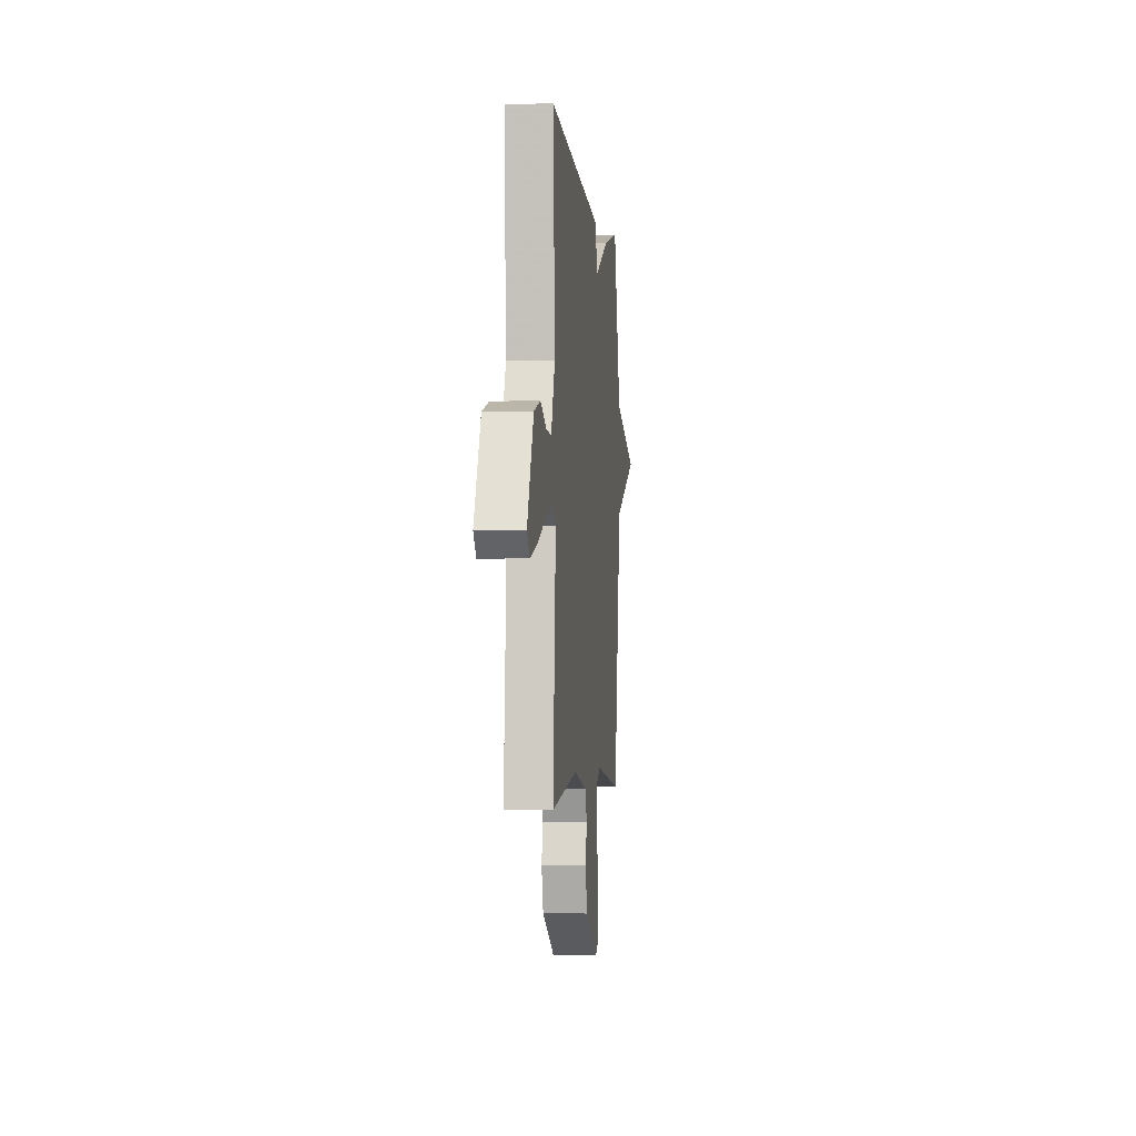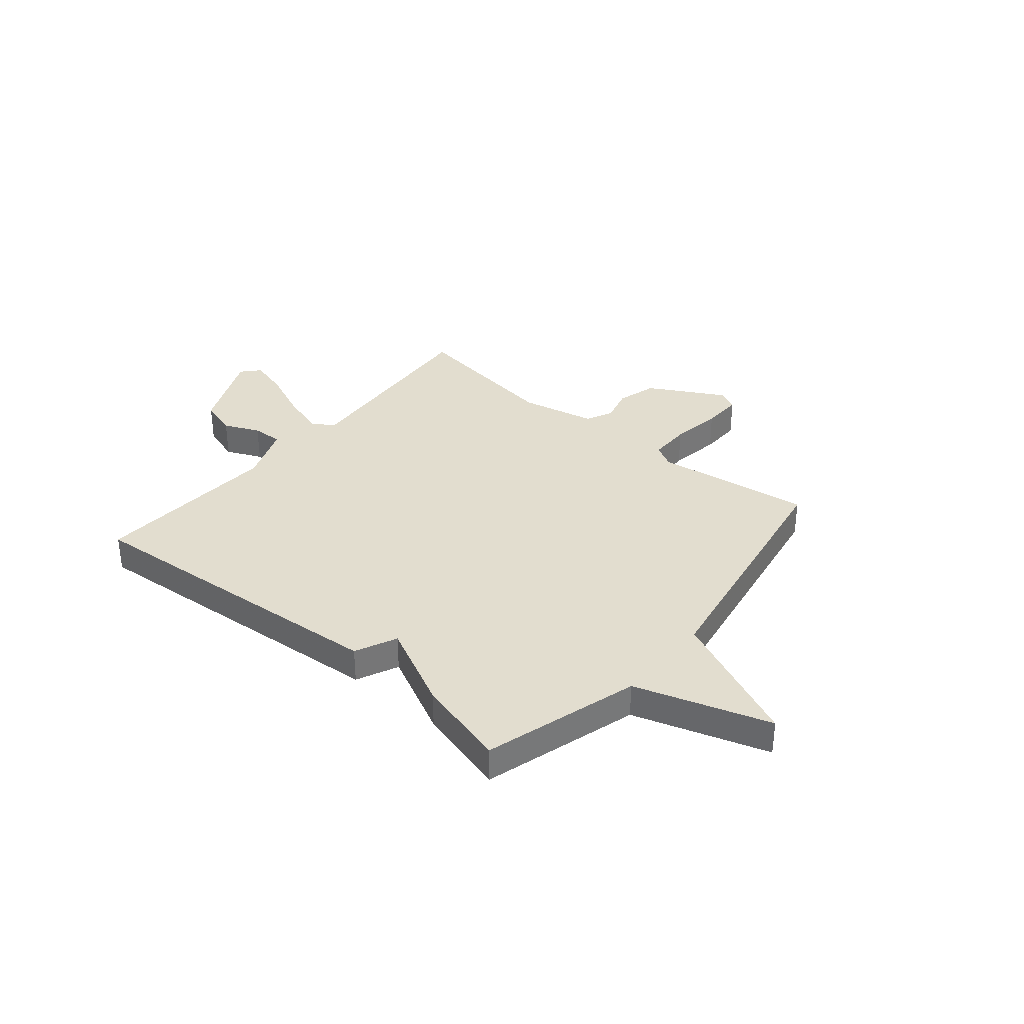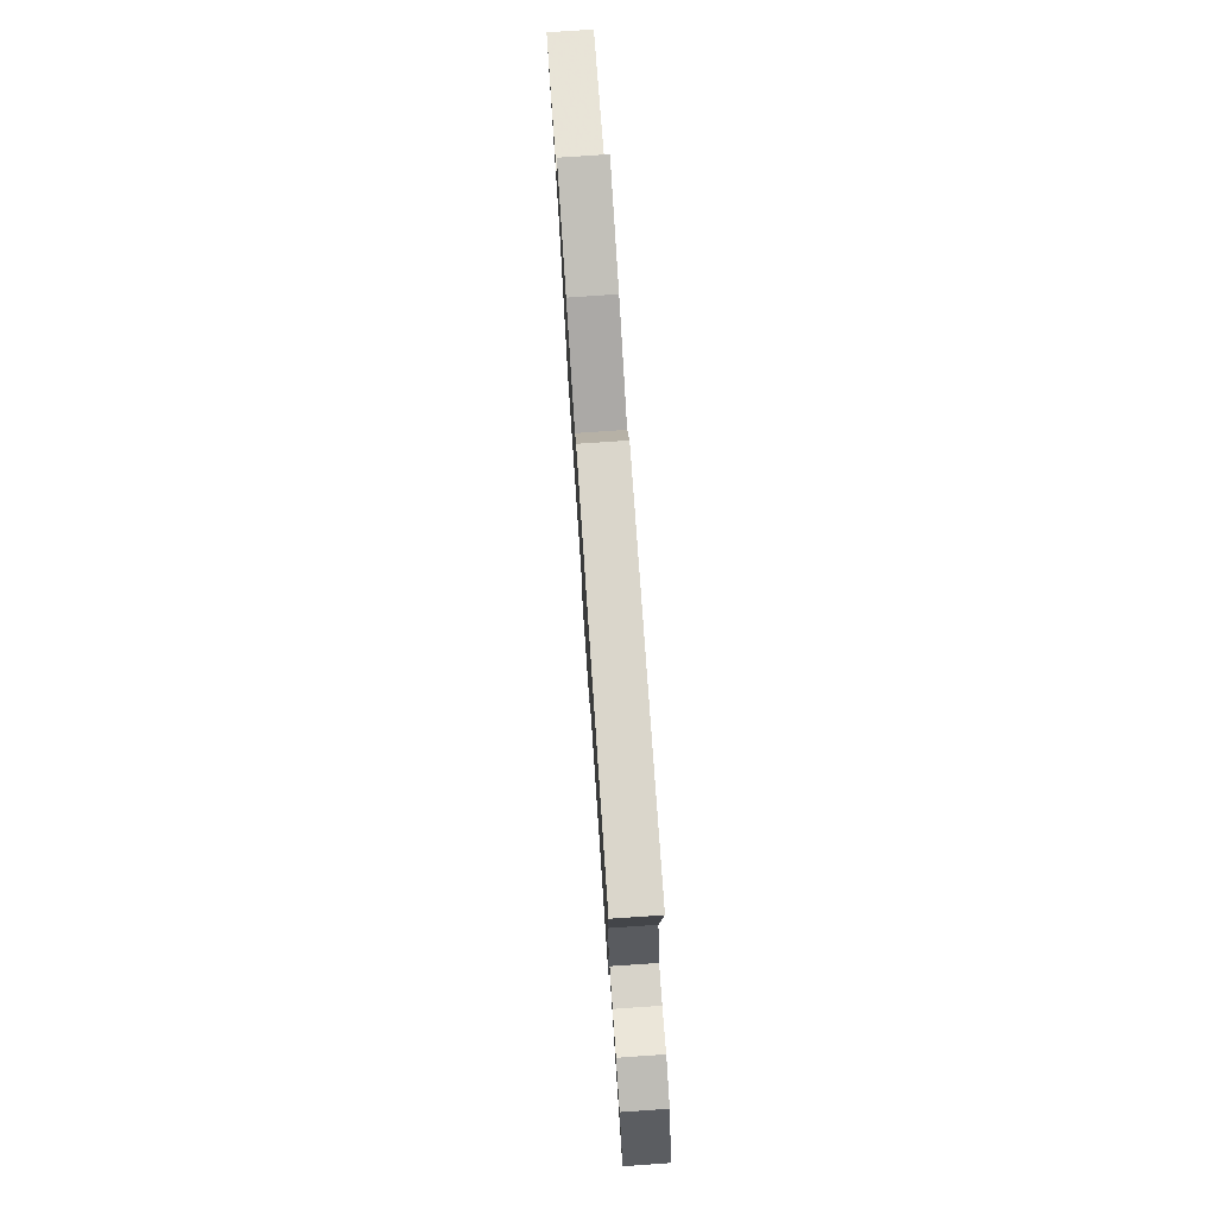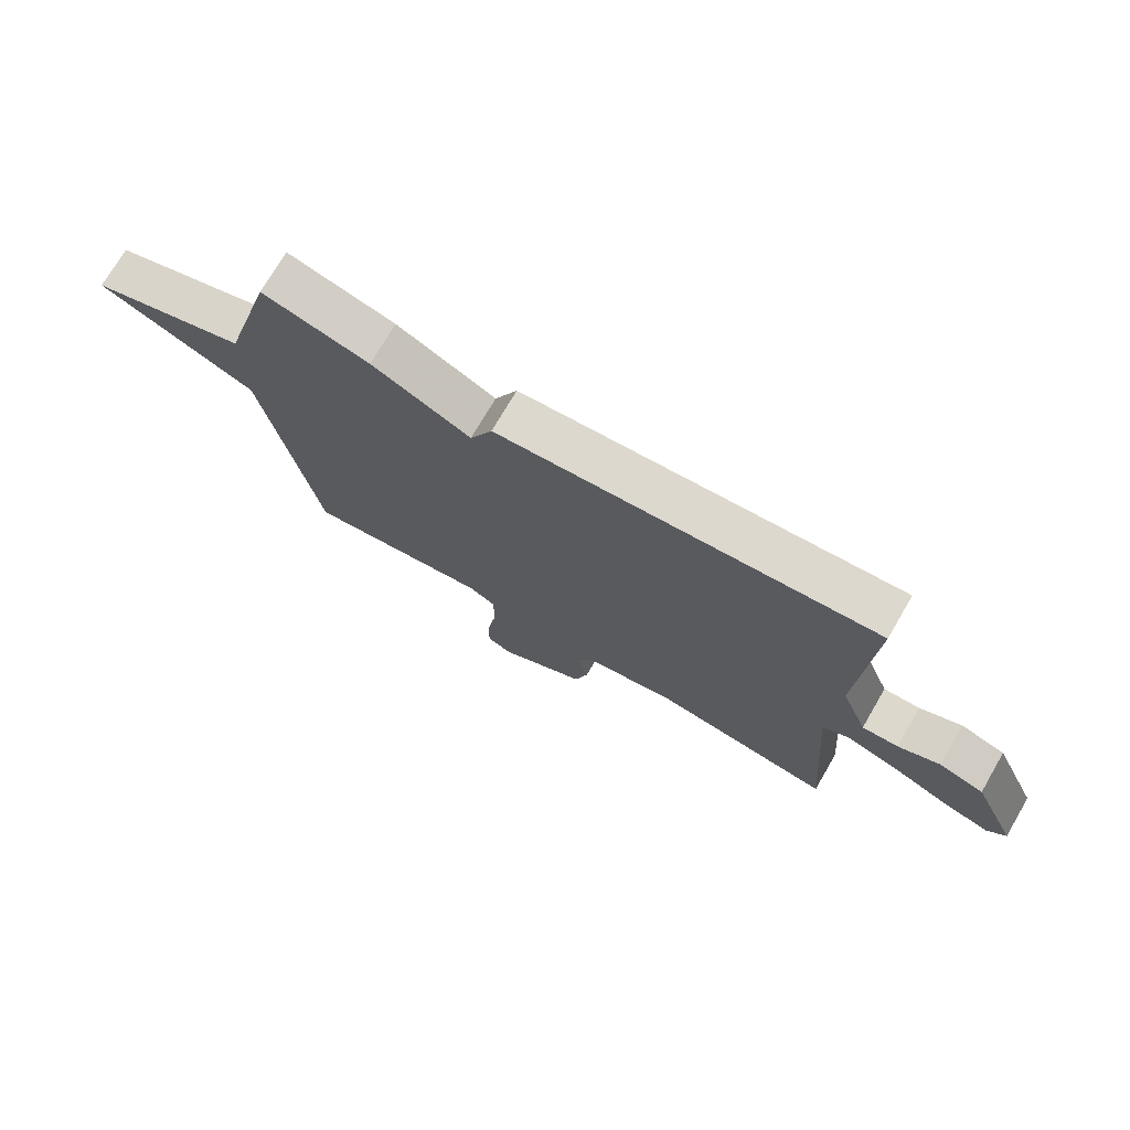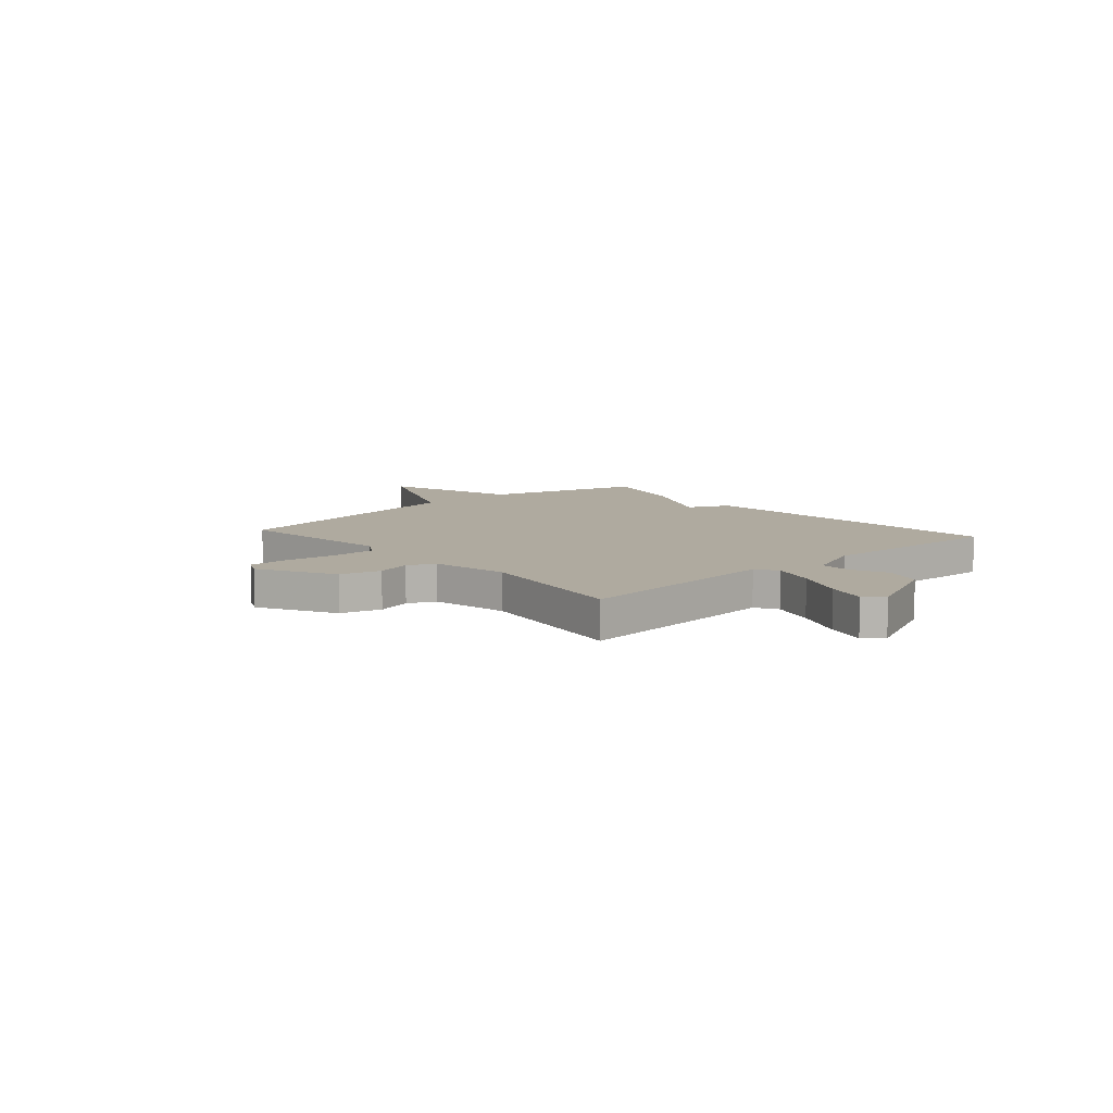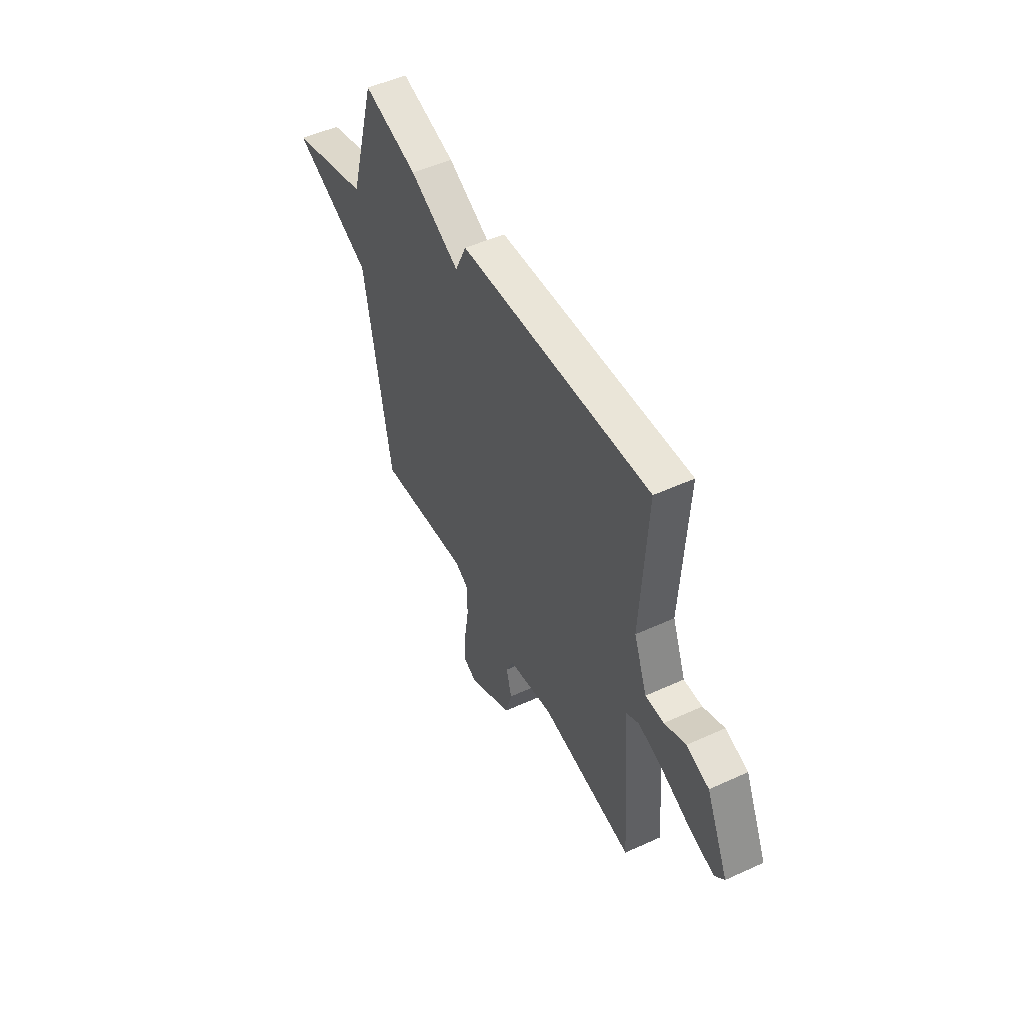
<metadata>
{"format":"obj","ext":"obj","renderer":"f3d","projection":"perspective","resolution":1024,"background":"white","views":[{"elev":-3.1,"azim":-83.9,"up":"+Z"},{"elev":34.8,"azim":39.9,"up":"+Y"},{"elev":78.2,"azim":-93.9,"up":"+Z"},{"elev":73.2,"azim":-149.7,"up":"+Z"},{"elev":9.5,"azim":-131.5,"up":"+Y"},{"elev":50.8,"azim":-116.5,"up":"+Z"}]}
</metadata>
<code>
v 0.5 0.07 0.5
v 0.587 0.07 0.197
v 0.849 0.07 0.114
v 0.587 0.07 -0.003
v 0.5 0.07 -0.5
v 0.195 0.07 -0.459
v 0.15 0.07 -0.484
v 0.15 0.07 -0.566
v 0.165 0.07 -0.666
v 0.167 0.07 -0.745
v 0.126 0.07 -0.765
v -0.02 0.07 -0.684
v -0.042 0.07 -0.606
v -0.024 0.07 -0.539
v -0.048 0.07 -0.486
v -0.196 0.07 -0.455
v -0.5 0.07 -0.5
v -0.468 0.07 -0.099
v -0.511 0.07 -0.073
v -0.595 0.07 -0.099
v -0.692 0.07 -0.141
v -0.77 0.07 -0.163
v -0.801 0.07 -0.128
v -0.727 0.07 0.034
v -0.653 0.07 0.057
v -0.584 0.07 0.026
v -0.524 0.07 0.024
v -0.48 0.07 0.136
v -0.5 0.07 0.5
v 0.123 0.07 0.452
v 0.16 0.07 0.371
v 0.323 0.07 0.452
v 0.5 0 0.5
v 0.587 0 0.197
v 0.849 0 0.114
v 0.587 0 -0.003
v 0.5 0 -0.5
v 0.195 0 -0.459
v 0.15 0 -0.484
v 0.15 0 -0.566
v 0.165 0 -0.666
v 0.167 0 -0.745
v 0.126 0 -0.765
v -0.02 0 -0.684
v -0.042 0 -0.606
v -0.024 0 -0.539
v -0.048 0 -0.486
v -0.196 0 -0.455
v -0.5 0 -0.5
v -0.468 0 -0.099
v -0.511 0 -0.073
v -0.595 0 -0.099
v -0.692 0 -0.141
v -0.77 0 -0.163
v -0.801 0 -0.128
v -0.727 0 0.034
v -0.653 0 0.057
v -0.584 0 0.026
v -0.524 0 0.024
v -0.48 0 0.136
v -0.5 0 0.5
v 0.123 0 0.452
v 0.16 0 0.371
v 0.323 0 0.452
f 31 32 1 2
f 28 29 30 31
f 27 28 31 2
f 24 25 26
f 23 24 26
f 22 23 26
f 21 22 26
f 20 21 26
f 19 20 26 27
f 2 3 4
f 27 2 4
f 19 27 4
f 18 19 4
f 16 17 18 4
f 12 13 14
f 11 12 14
f 10 11 14
f 9 10 14
f 8 9 14
f 7 8 14 15
f 15 16 4
f 7 15 4
f 6 7 4
f 4 5 6
f 34 33 64 63
f 63 62 61 60
f 34 63 60 59
f 58 57 56
f 58 56 55
f 58 55 54
f 58 54 53
f 58 53 52
f 59 58 52 51
f 36 35 34
f 36 34 59
f 36 59 51
f 36 51 50
f 36 50 49 48
f 46 45 44
f 46 44 43
f 46 43 42
f 46 42 41
f 46 41 40
f 47 46 40 39
f 36 48 47
f 36 47 39
f 36 39 38
f 38 37 36
f 1 33 34 2
f 2 34 35 3
f 3 35 36 4
f 4 36 37 5
f 5 37 38 6
f 6 38 39 7
f 7 39 40 8
f 8 40 41 9
f 9 41 42 10
f 10 42 43 11
f 11 43 44 12
f 12 44 45 13
f 13 45 46 14
f 14 46 47 15
f 15 47 48 16
f 16 48 49 17
f 17 49 50 18
f 18 50 51 19
f 19 51 52 20
f 20 52 53 21
f 21 53 54 22
f 22 54 55 23
f 23 55 56 24
f 24 56 57 25
f 25 57 58 26
f 26 58 59 27
f 27 59 60 28
f 28 60 61 29
f 29 61 62 30
f 30 62 63 31
f 31 63 64 32
f 32 64 33 1

</code>
